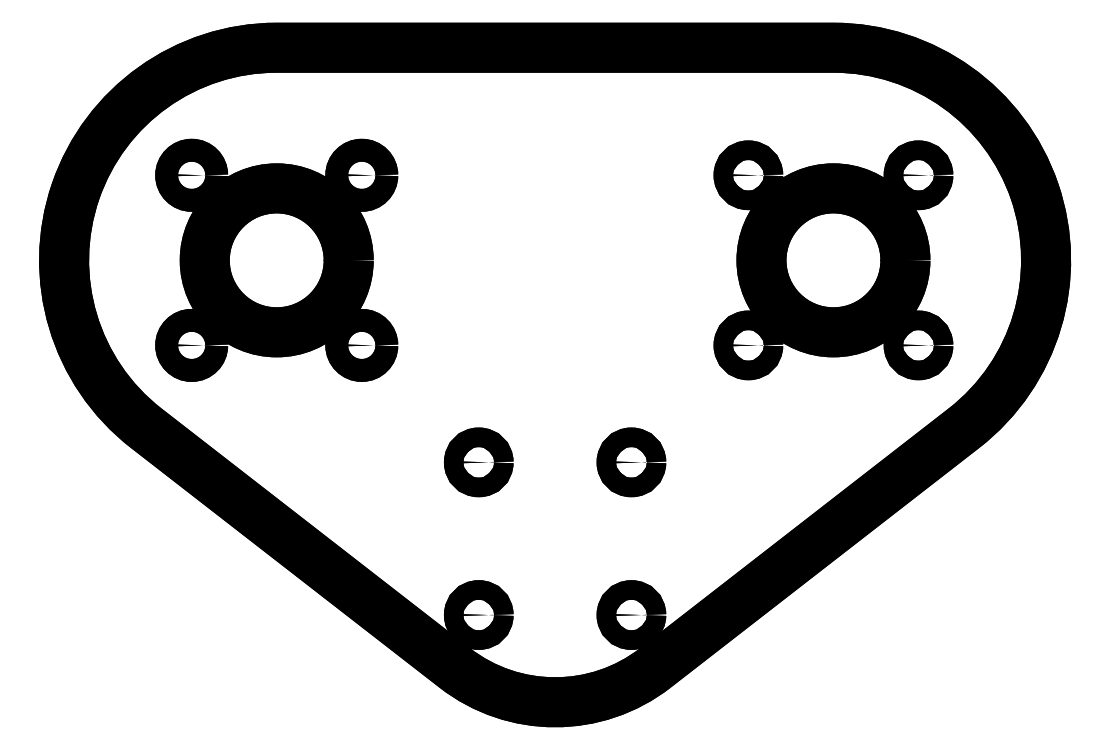
<metadata>
{"format":"dxf","ext":"dxf","renderer":"ezdxf+matplotlib","layout":"modelspace","background":"white","min_lineweight":24,"dpi":150}
</metadata>
<code>
0
SECTION
2
ENTITIES
0
CIRCLE
8
0
10
11.67
20
11.67
30
0
40
1.5
0
CIRCLE
8
0
10
11.67
20
-11.67
30
0
40
1.5
0
CIRCLE
8
0
10
-11.67
20
11.67
30
0
40
1.5
0
CIRCLE
8
0
10
-11.67
20
-11.67
30
0
40
1.5
0
CIRCLE
8
0
10
-42.55
20
42.55
30
0
40
11
0
CIRCLE
8
0
10
29.55
20
29.55
30
0
40
1.5
0
CIRCLE
8
0
10
-55.55
20
55.55
30
0
40
1.75
0
CIRCLE
8
0
10
-55.55
20
29.55
30
0
40
1.75
0
CIRCLE
8
0
10
42.55
20
42.55
30
0
40
11
0
CIRCLE
8
0
10
-29.55
20
55.55
30
0
40
1.75
0
CIRCLE
8
0
10
-29.55
20
29.55
30
0
40
1.75
0
CIRCLE
8
0
10
55.55
20
55.55
30
0
40
1.5
0
CIRCLE
8
0
10
55.55
20
29.55
30
0
40
1.5
0
CIRCLE
8
0
10
29.55
20
55.55
30
0
40
1.5
0
LWPOLYLINE
8
0
90
6
70
1
43
0
10
62.48
20
16.88
10
15.34
20
-19.74
42
-0.3428
10
-15.34
20
-19.74
10
-62.48
20
16.88
42
-0.7143
10
-42.55
20
75.05
10
42.55
20
75.05
42
-0.7143
0
CIRCLE
8
0
10
11.67
20
11.67
30
0
40
1.5
0
CIRCLE
8
0
10
11.67
20
-11.67
30
0
40
1.5
0
CIRCLE
8
0
10
-11.67
20
11.67
30
0
40
1.5
0
CIRCLE
8
0
10
-11.67
20
-11.67
30
0
40
1.5
0
CIRCLE
8
0
10
-42.55
20
42.55
30
0
40
11
0
CIRCLE
8
0
10
29.55
20
29.55
30
0
40
1.5
0
CIRCLE
8
0
10
-55.55
20
55.55
30
0
40
1.75
0
CIRCLE
8
0
10
-55.55
20
29.55
30
0
40
1.75
0
CIRCLE
8
0
10
42.55
20
42.55
30
0
40
11
0
CIRCLE
8
0
10
-29.55
20
55.55
30
0
40
1.75
0
CIRCLE
8
0
10
-29.55
20
29.55
30
0
40
1.75
0
CIRCLE
8
0
10
55.55
20
55.55
30
0
40
1.5
0
CIRCLE
8
0
10
55.55
20
29.55
30
0
40
1.5
0
CIRCLE
8
0
10
29.55
20
55.55
30
0
40
1.5
0
LWPOLYLINE
8
0
90
6
70
1
43
0
10
15.34
20
-19.74
10
62.48
20
16.88
42
0.7143
10
42.55
20
75.05
10
-42.55
20
75.05
42
0.7143
10
-62.48
20
16.88
10
-15.34
20
-19.74
42
0.3428
0
ENDSEC
0
EOF

</code>
